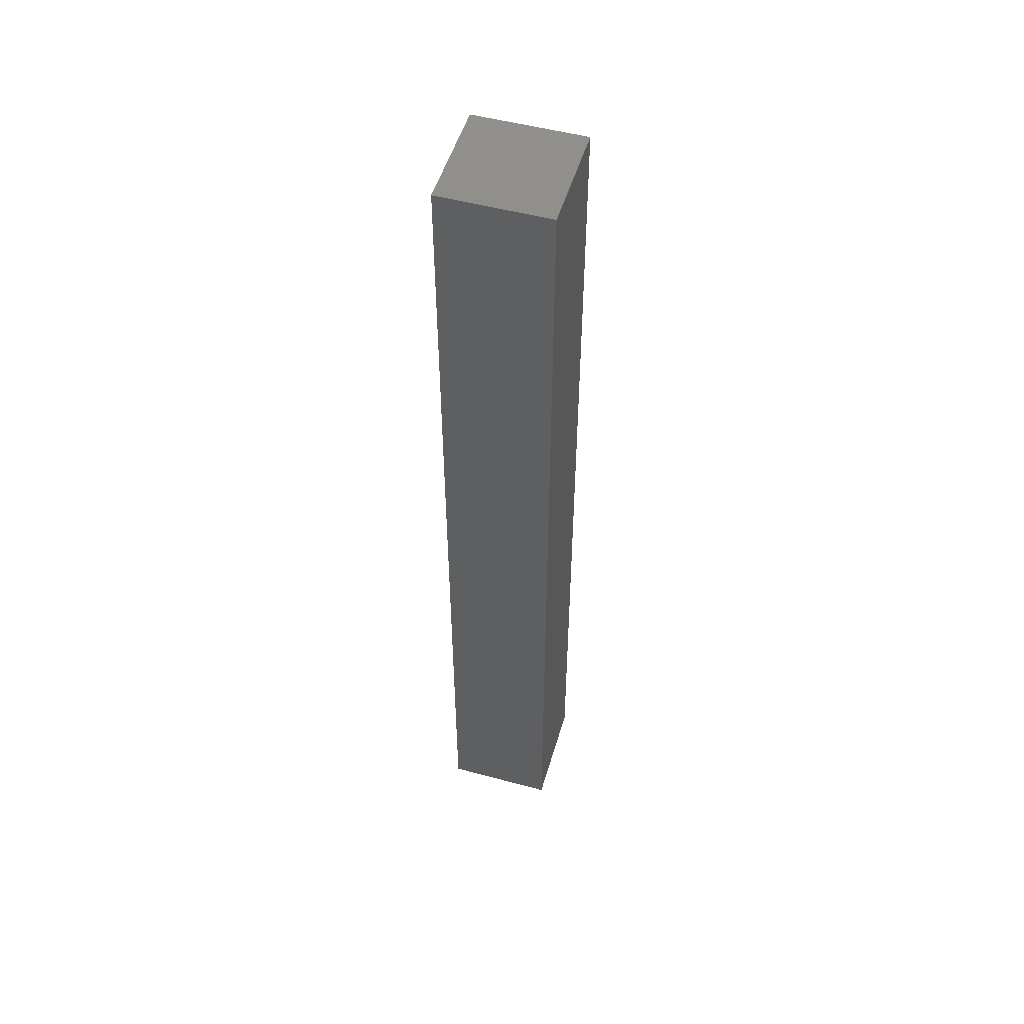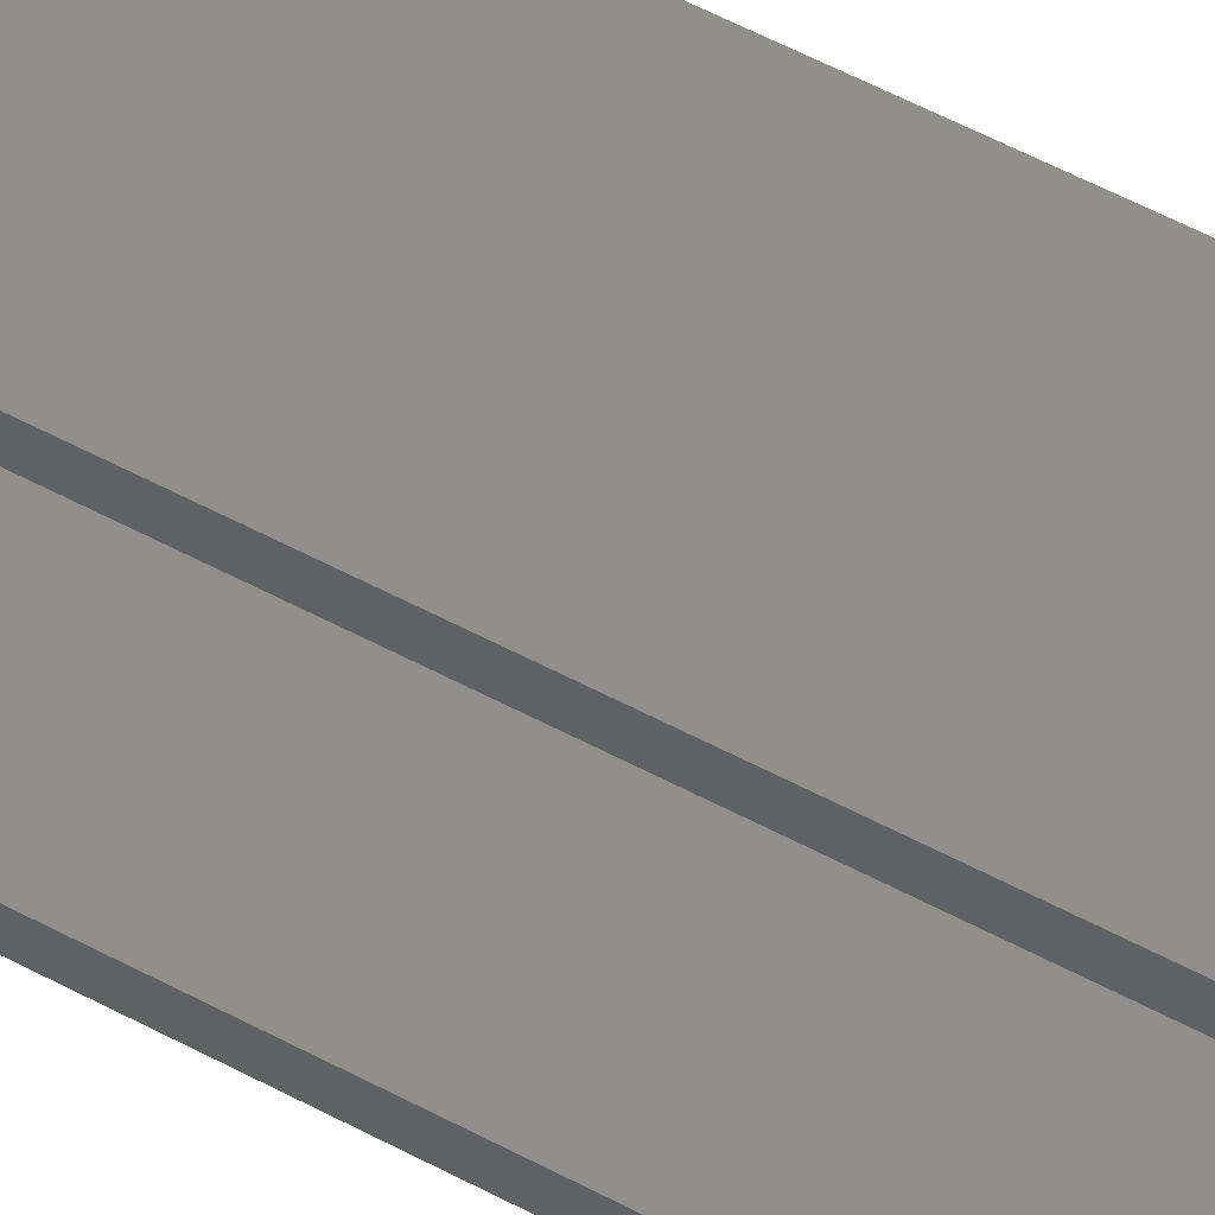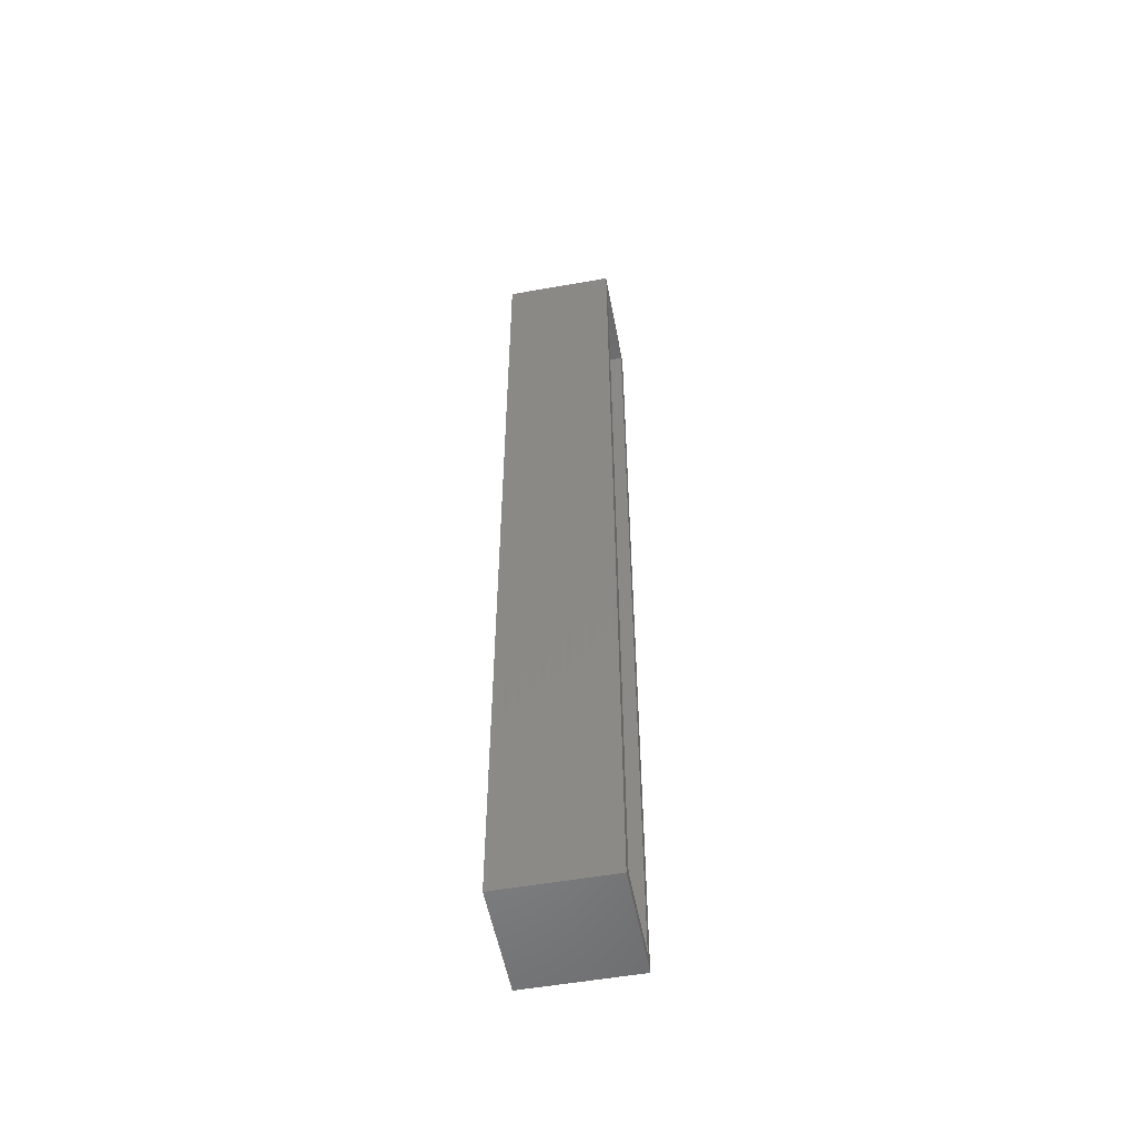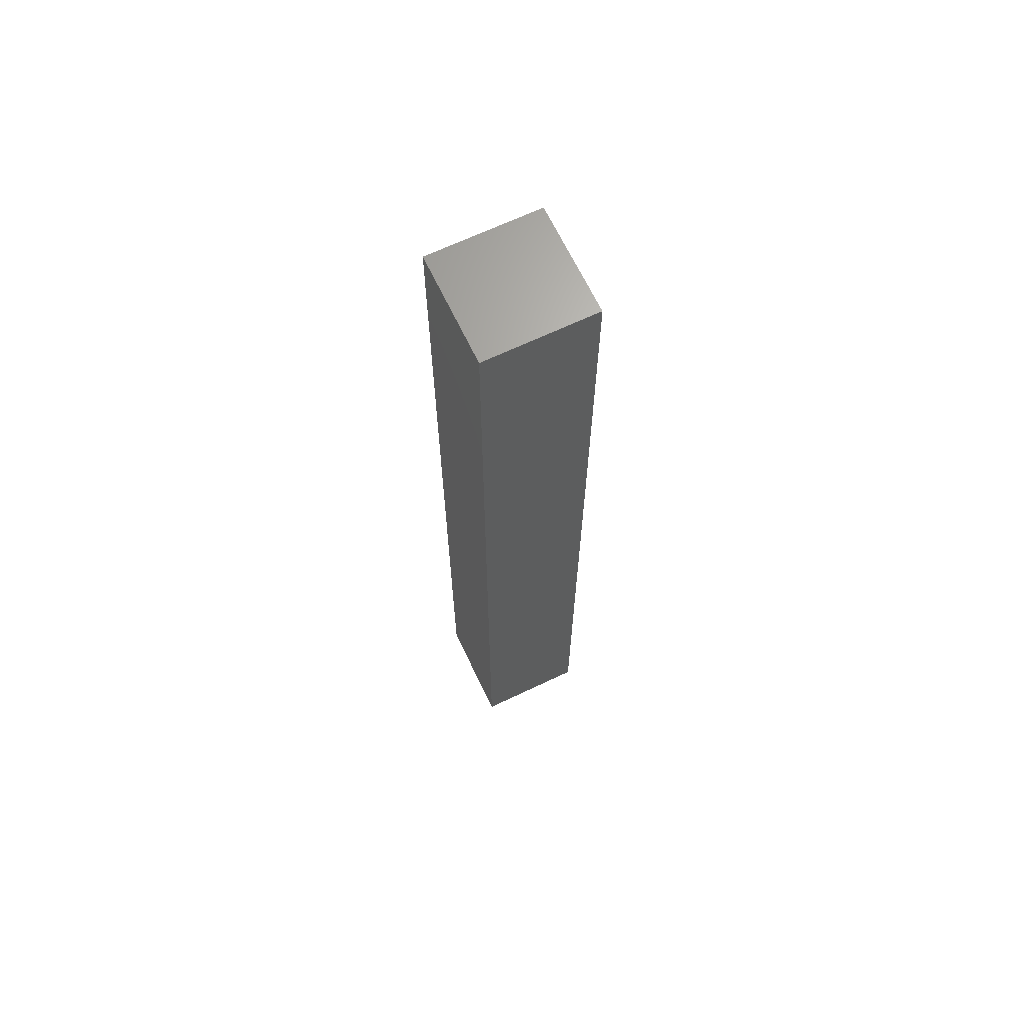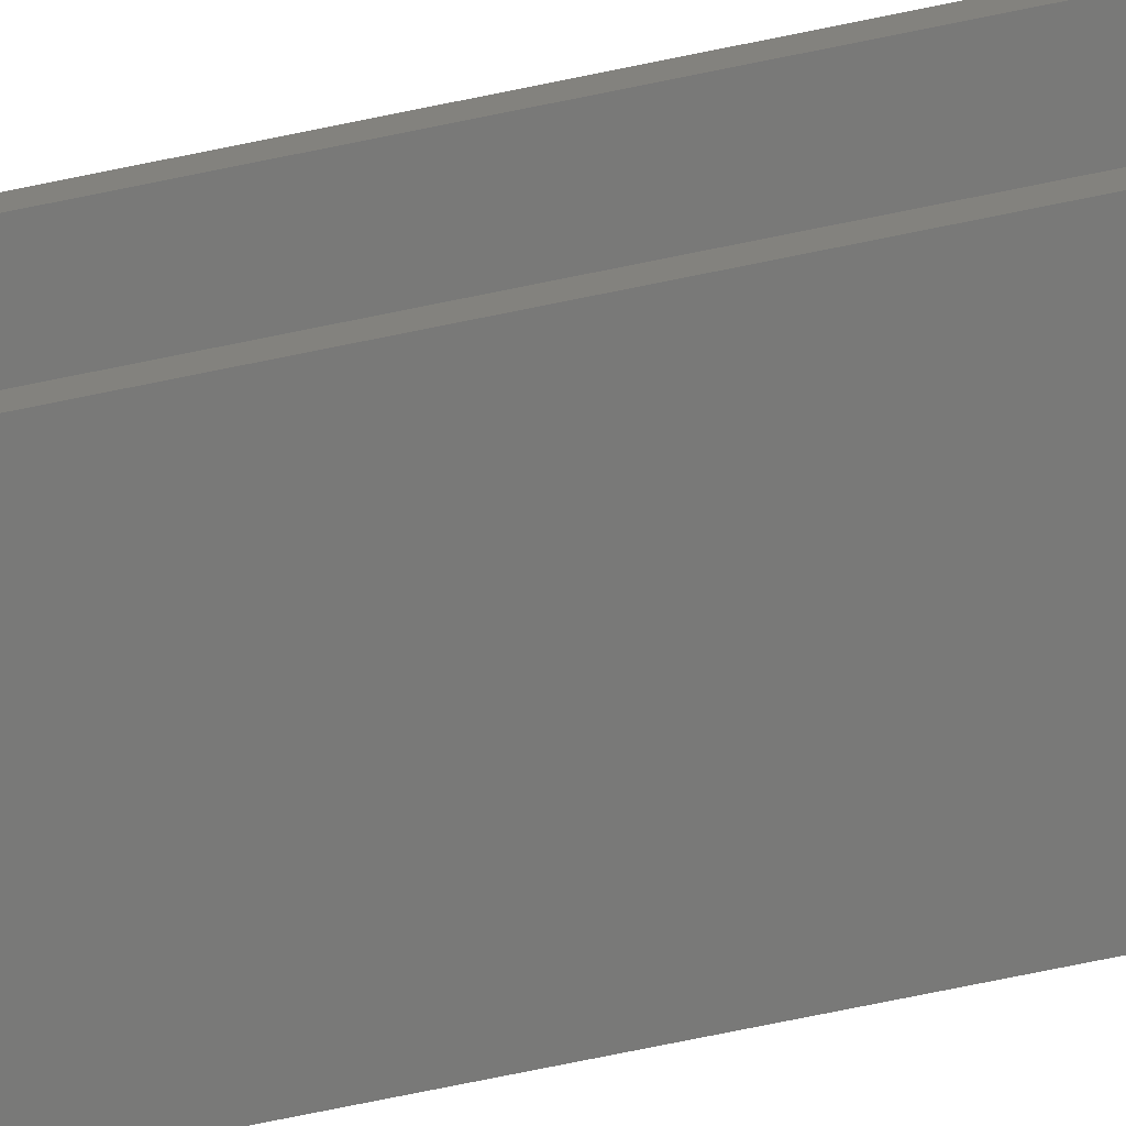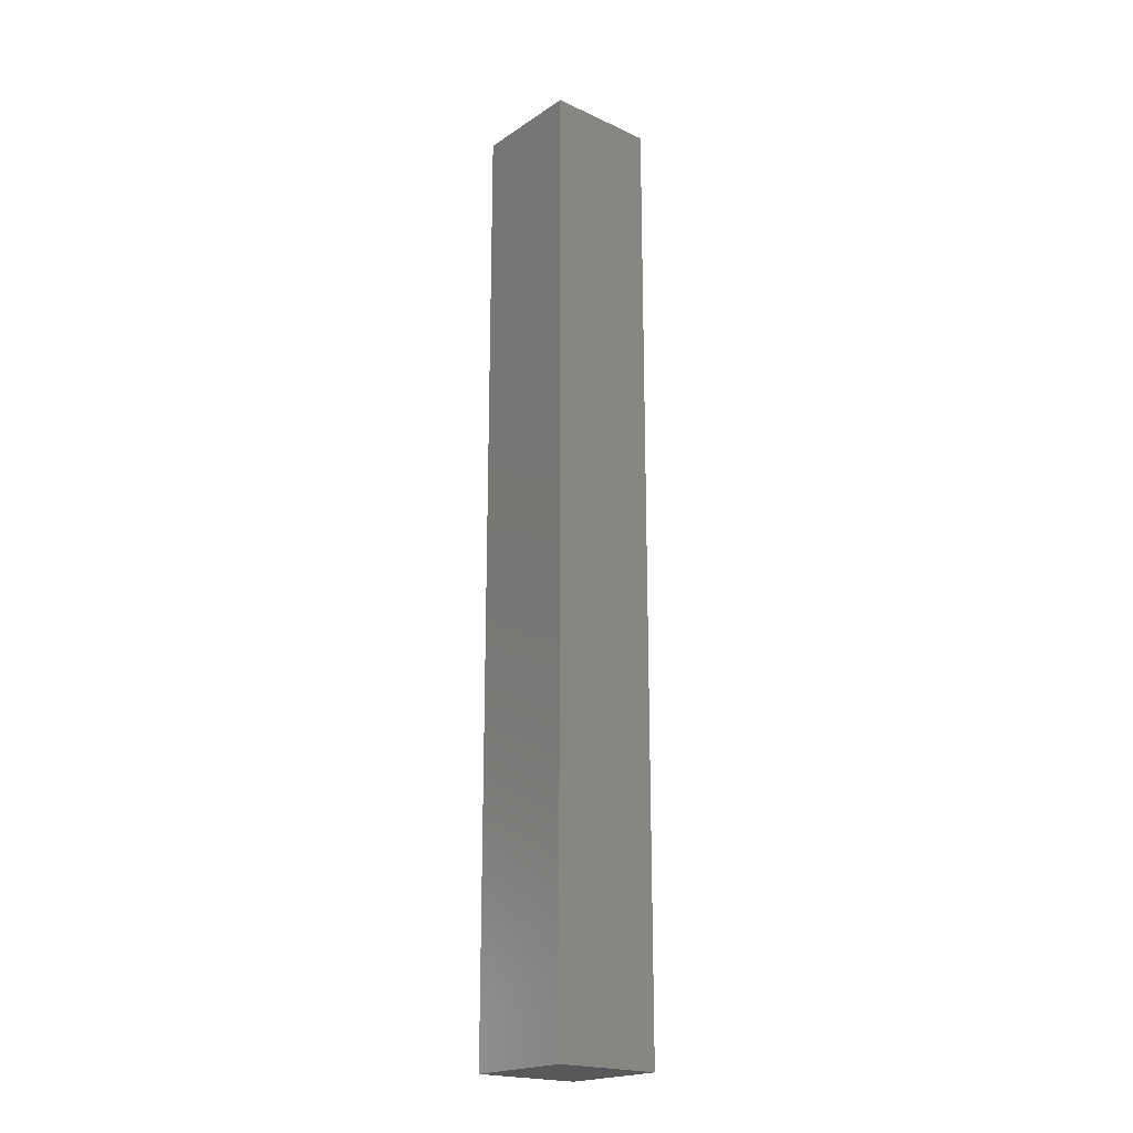
<metadata>
{"format":"stl","ext":"stl","renderer":"f3d","projection":"perspective","resolution":1024,"background":"white","views":[{"elev":51.5,"azim":-163.7,"up":"+Y"},{"elev":48.1,"azim":122.1,"up":"+Z"},{"elev":-54.1,"azim":10.7,"up":"+Y"},{"elev":66.9,"azim":-115.5,"up":"+Y"},{"elev":-71.9,"azim":101.7,"up":"+Z"},{"elev":-20.3,"azim":-40.0,"up":"+Y"}]}
</metadata>
<code>
# stl→obj: 24 verts, 44 faces
v 0.07812 -0.3395 -0.3447
v 0.07812 -0.3317 -0.4159
v 0.07812 -0.3317 -0.3525
v 0.07812 -0.3395 -0.4237
v 0.07812 0.007895 -0.4159
v 0.07812 0.3395 -0.4237
v 0.07812 0.3317 -0.4159
v 0.07812 0.007895 -0.3447
v 0.07812 0.007895 -0.3525
v 0.07812 0.3395 -0.3447
v 0.07812 0.007895 -0.4237
v 0.07812 0.3317 -0.3525
v 0.007812 0.007895 -0.4159
v 0.007812 0.3317 -0.4159
v 0.007812 -0.3317 -0.4159
v 0.007812 0.3317 -0.3525
v 0.007812 0.007895 -0.3525
v 0.007812 -0.3317 -0.3525
v 5.259e-18 -0.3395 -0.3447
v 5.259e-18 0.007895 -0.3447
v 9.641e-18 -0.3395 -0.4237
v 9.641e-18 0.3395 -0.4237
v 9.641e-18 0.007895 -0.4237
v 5.259e-18 0.3395 -0.3447
f 1 2 3
f 1 4 2
f 5 6 7
f 8 1 3
f 8 3 9
f 8 9 10
f 11 6 5
f 11 5 2
f 11 2 4
f 10 9 12
f 10 12 7
f 10 7 6
f 5 7 13
f 13 7 14
f 2 5 15
f 15 5 13
f 14 7 16
f 16 7 12
f 9 3 17
f 17 3 18
f 12 9 16
f 16 9 17
f 18 3 15
f 15 3 2
f 14 16 13
f 13 16 17
f 13 17 15
f 15 17 18
f 19 20 21
f 22 23 24
f 24 23 21
f 24 21 20
f 19 21 1
f 1 21 4
f 8 20 1
f 1 20 19
f 10 24 8
f 8 24 20
f 22 24 6
f 6 24 10
f 11 23 6
f 6 23 22
f 4 21 11
f 11 21 23

</code>
